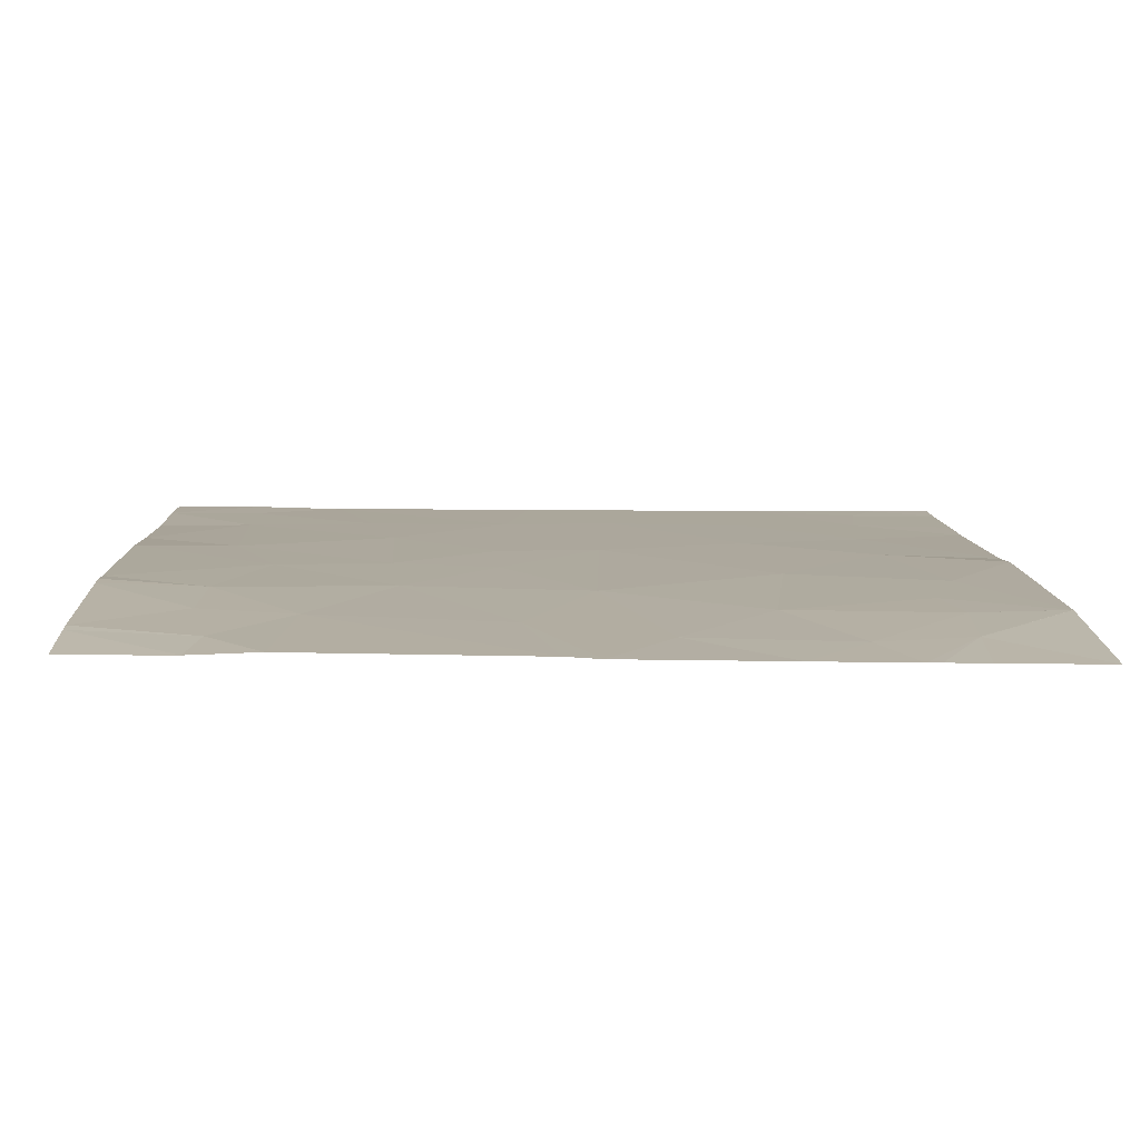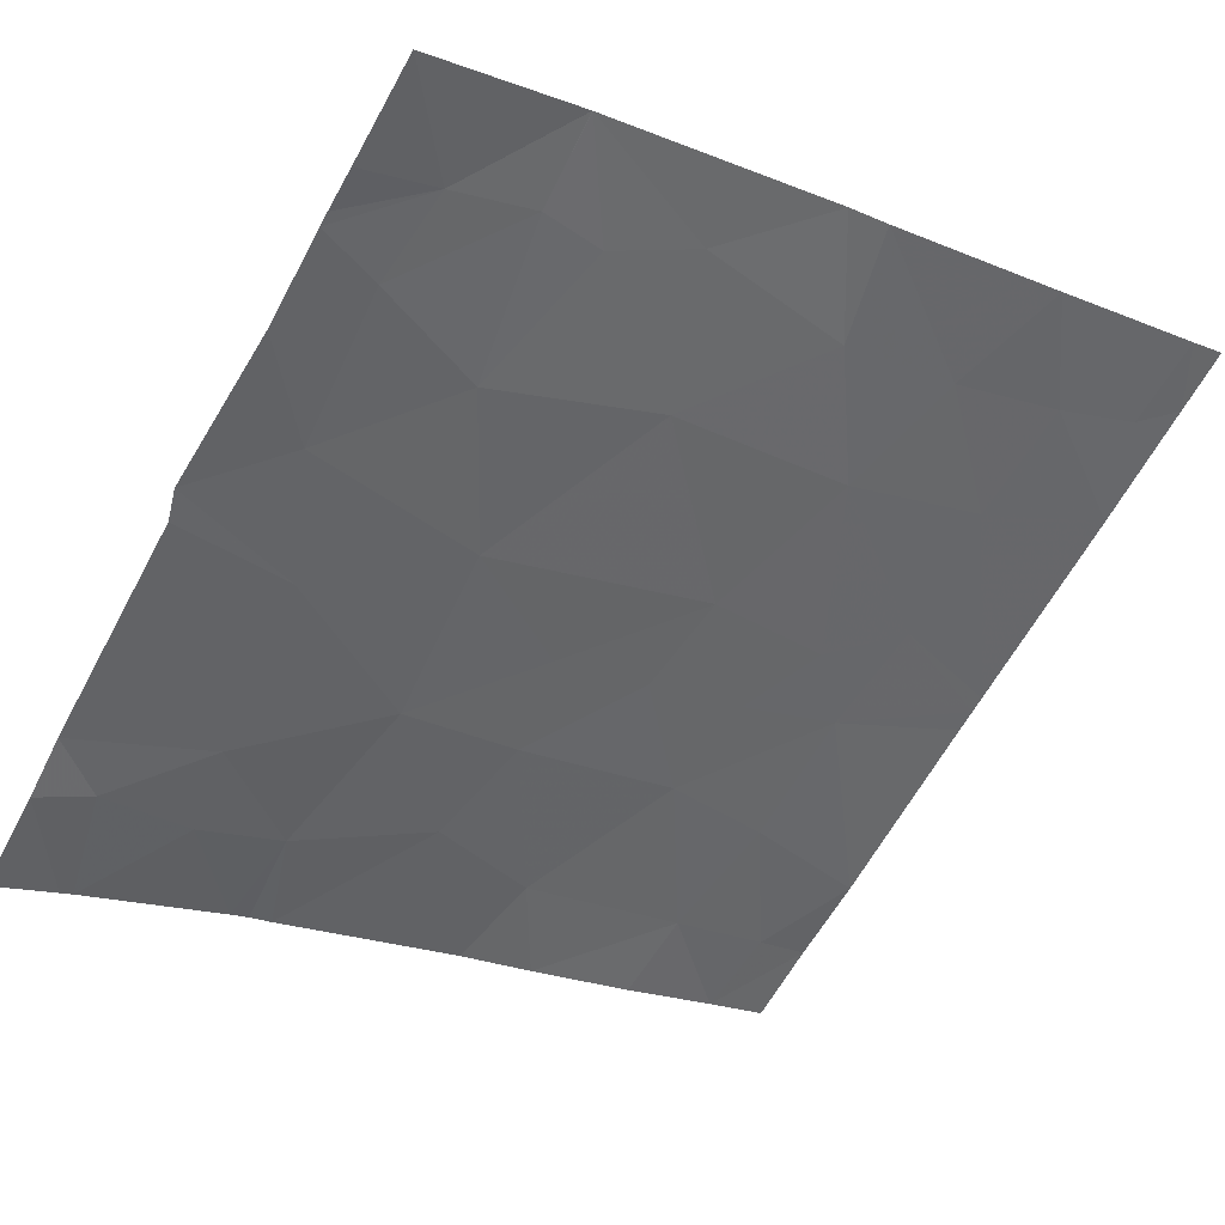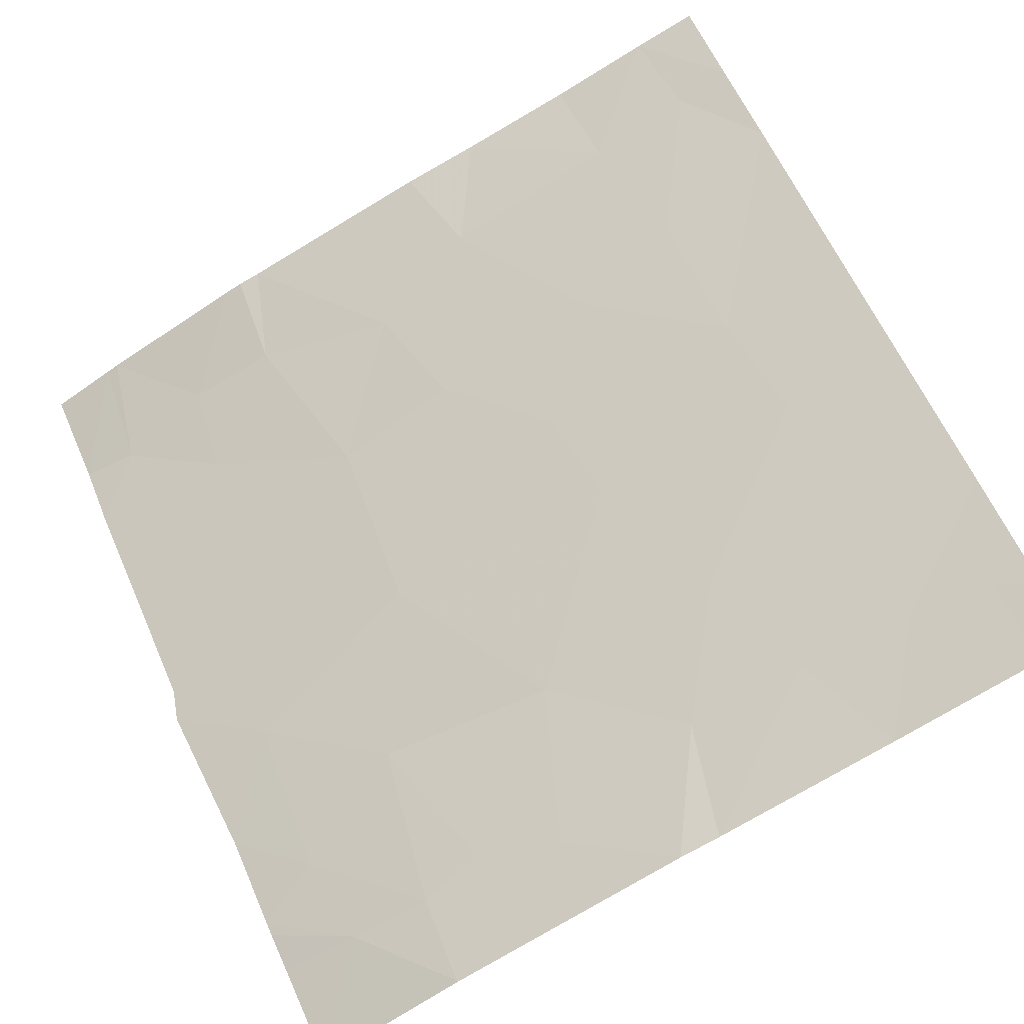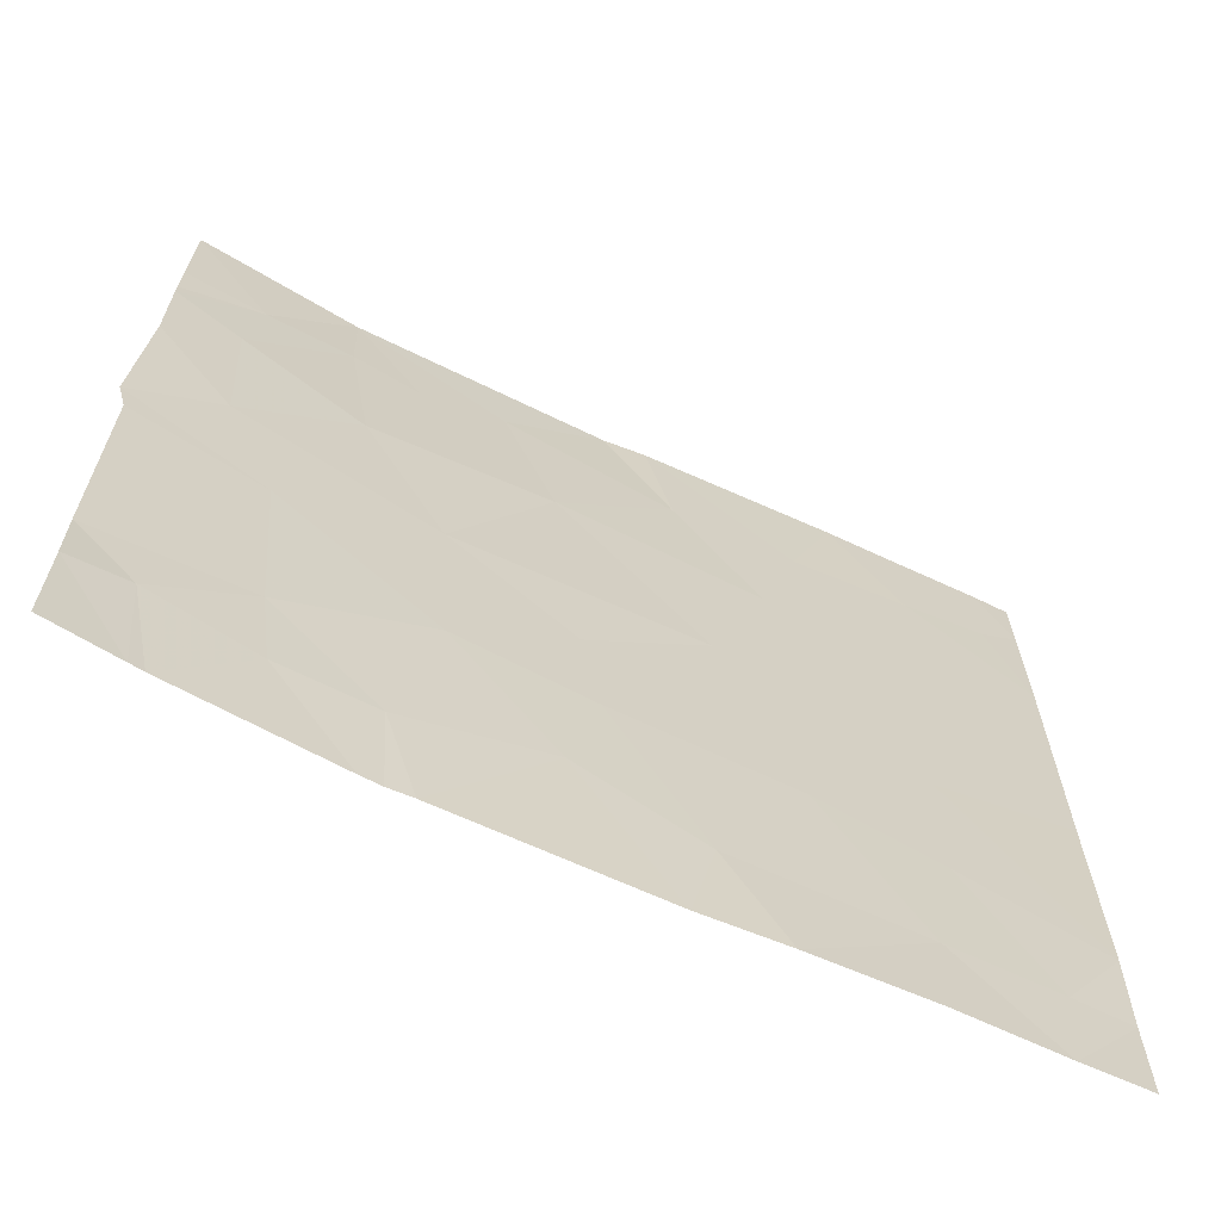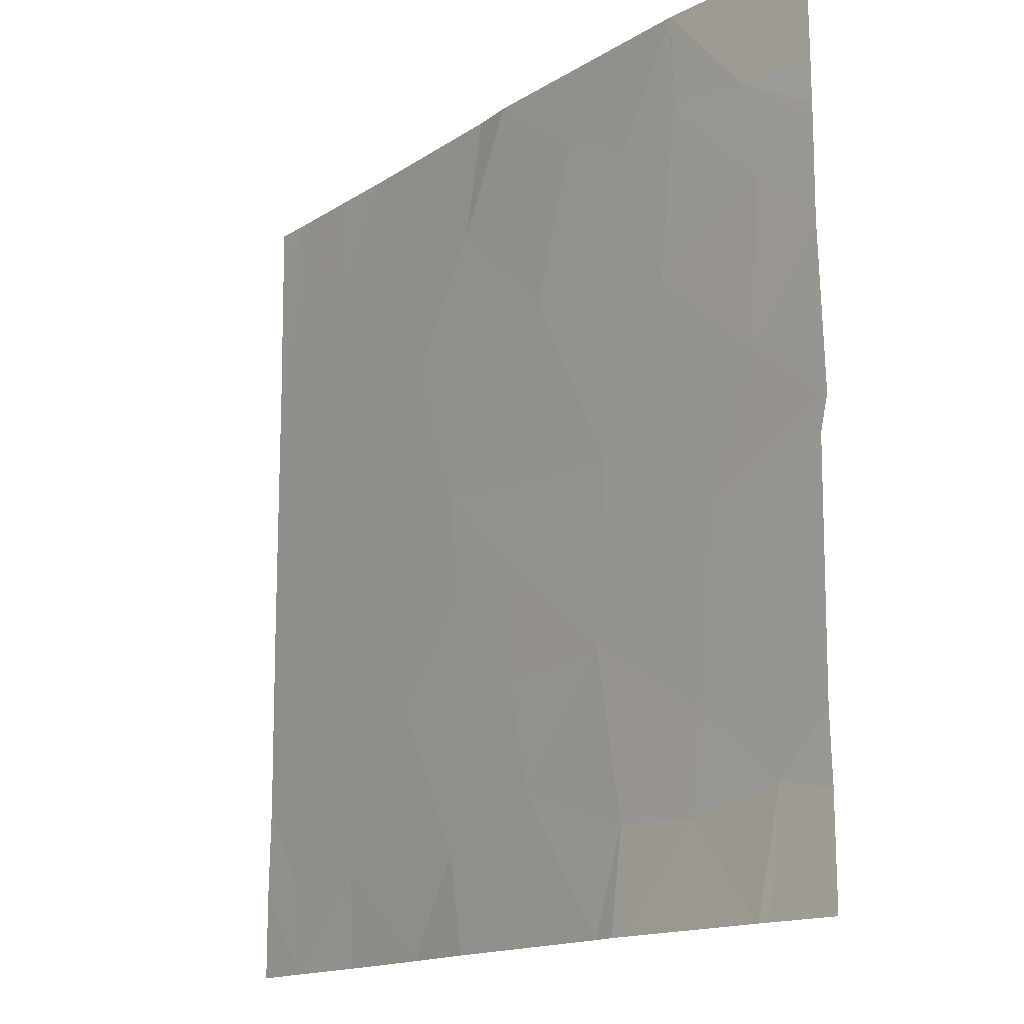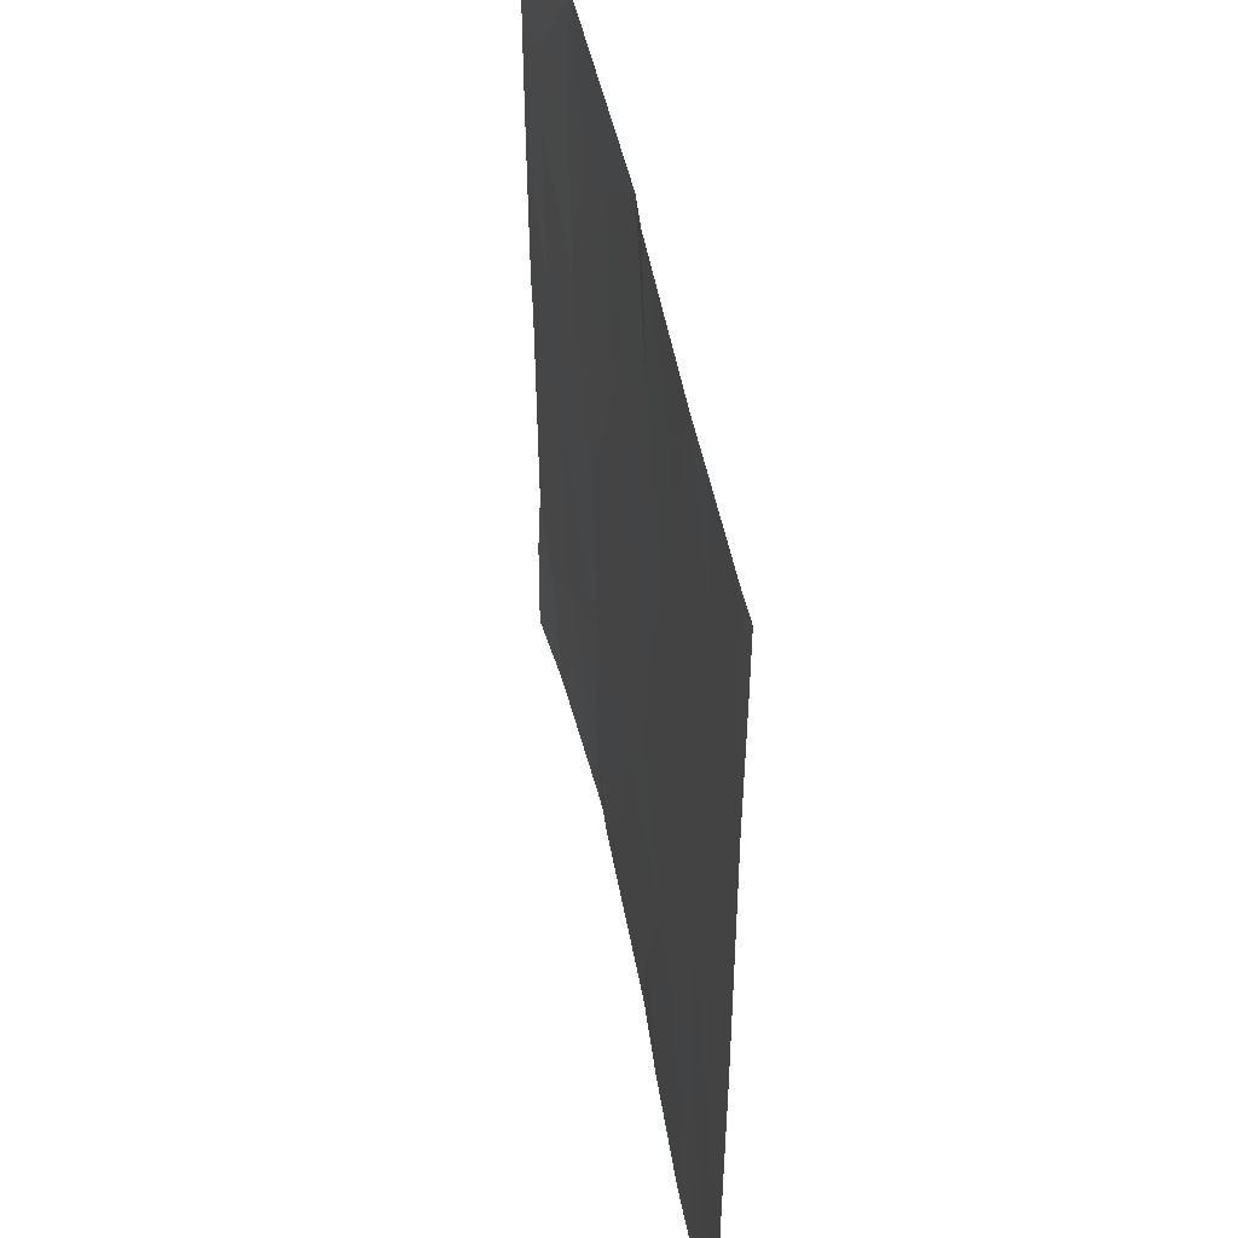
<metadata>
{"format":"obj","ext":"obj","renderer":"f3d","projection":"perspective","resolution":1024,"background":"white","views":[{"elev":-12.1,"azim":-92.3,"up":"+Y"},{"elev":-61.3,"azim":-28.2,"up":"+Y"},{"elev":61.4,"azim":-23.7,"up":"+Y"},{"elev":-66.1,"azim":-4.6,"up":"+Z"},{"elev":-15.1,"azim":-106.2,"up":"+Z"},{"elev":45.3,"azim":100.7,"up":"+Z"}]}
</metadata>
<code>
v -18.6 52.22 -21.54
v -18.52 52.25 -21.54
v -18.62 52.2 -21.19
v -19.18 51.95 -18.89
v -18.91 52.09 -18.54
v -19.44 51.83 -18.54
v -19.44 51.83 -18.91
v -18.07 52.42 -18.54
v -17.92 52.46 -18.54
v -17.83 52.49 -18.95
v -18.67 52.2 -21.54
v -19.18 51.97 -21.54
v -18.92 52.07 -21.21
v -18.96 52.05 -20.89
v -16.81 52.87 -21.22
v -16.84 52.86 -21.54
v -17.16 52.74 -21.21
v -19.44 51.83 -21.18
v -19.45 51.84 -20.95
v -19.26 51.92 -21.14
v -17.03 52.79 -19.84
v -16.62 52.94 -20.07
v -17.08 52.77 -20.25
v -18.16 52.37 -21.03
v -17.84 52.5 -21.54
v -17.76 52.52 -21.19
v -17.42 52.64 -18.95
v -17.55 52.59 -19.39
v -17.78 52.51 -20.28
v -18.13 52.37 -20.28
v -17.48 52.62 -20.66
v -18.07 52.4 -20.65
v -17.73 52.53 -19.93
v -18.22 52.34 -19.34
v -18.54 52.21 -19.98
v -16.62 52.94 -19.23
v -16.75 52.89 -18.87
v -16.62 52.94 -18.78
v -18.5 52.23 -20.61
v -19.45 51.83 -19.44
v -19.48 51.82 -20.01
v -19.19 51.94 -19.78
v -18.9 52.08 -18.86
v -18.82 52.1 -19.44
v -19.22 51.93 -19.22
v -18.91 52.09 -18.54
v -18.91 52.09 -18.54
v -17.18 52.73 -21.54
v -17.57 52.59 -21.54
v -16.62 52.94 -20.01
v -17.06 52.78 -19.34
v -16.62 52.94 -20.15
v -17.28 52.69 -20.01
v -17.43 52.64 -20.28
v -18.68 52.17 -18.92
v -18.4 52.28 -18.81
v -16.62 52.94 -18.54
v -16.74 52.9 -18.54
v -19.22 51.95 -21.54
v -19.44 51.83 -21.54
v -19.45 51.83 -19.1
v -19.45 51.83 -19.05
v -17.03 52.79 -18.91
v -17.06 52.77 -18.54
v -17.27 52.7 -18.54
v -16.62 52.94 -21.23
v -16.61 52.93 -20.9
v -16.62 52.94 -21.54
v -19.02 52.01 -20.23
v -17.08 52.76 -20.76
v -19.45 51.84 -20.12
f 3 1 2
f 6 4 5
f 6 7 4
f 10 9 8
f 13 12 11
f 11 3 13
f 14 13 3
f 17 16 15
f 20 19 18
f 23 22 21
f 26 24 25
f 28 27 10
f 32 29 30
f 32 31 29
f 35 30 33
f 33 34 35
f 38 37 36
f 32 39 24
f 34 33 28
f 42 40 41
f 45 43 4
f 45 44 43
f 43 46 47
f 39 14 3
f 17 49 48
f 51 50 36
f 51 21 50
f 34 44 35
f 23 52 22
f 54 53 33
f 54 23 53
f 17 26 49
f 17 31 26
f 56 46 55
f 55 34 56
f 47 5 4
f 58 37 38
f 38 57 58
f 20 18 59
f 59 12 20
f 60 59 18
f 26 25 49
f 62 61 4
f 7 62 4
f 36 37 63
f 65 63 64
f 15 66 67
f 66 16 68
f 66 15 16
f 43 47 4
f 45 61 40
f 14 19 20
f 56 10 8
f 56 34 10
f 39 3 24
f 32 30 39
f 56 8 46
f 27 63 65
f 45 4 61
f 23 21 53
f 44 55 43
f 44 34 55
f 54 33 29
f 29 31 54
f 42 41 69
f 17 70 31
f 34 28 10
f 23 54 31
f 35 69 39
f 39 69 14
f 17 48 16
f 21 22 50
f 58 63 37
f 58 64 63
f 35 39 30
f 51 63 27
f 27 28 51
f 28 33 53
f 53 21 28
f 29 33 30
f 14 71 19
f 14 69 71
f 23 31 70
f 35 42 69
f 35 44 42
f 45 40 42
f 42 44 45
f 43 55 46
f 27 65 9
f 9 10 27
f 70 15 67
f 70 17 15
f 13 20 12
f 13 14 20
f 23 67 52
f 23 70 67
f 51 36 63
f 51 28 21
f 69 41 71
f 24 2 25
f 24 3 2
f 3 11 1
f 32 24 26
f 26 31 32

</code>
